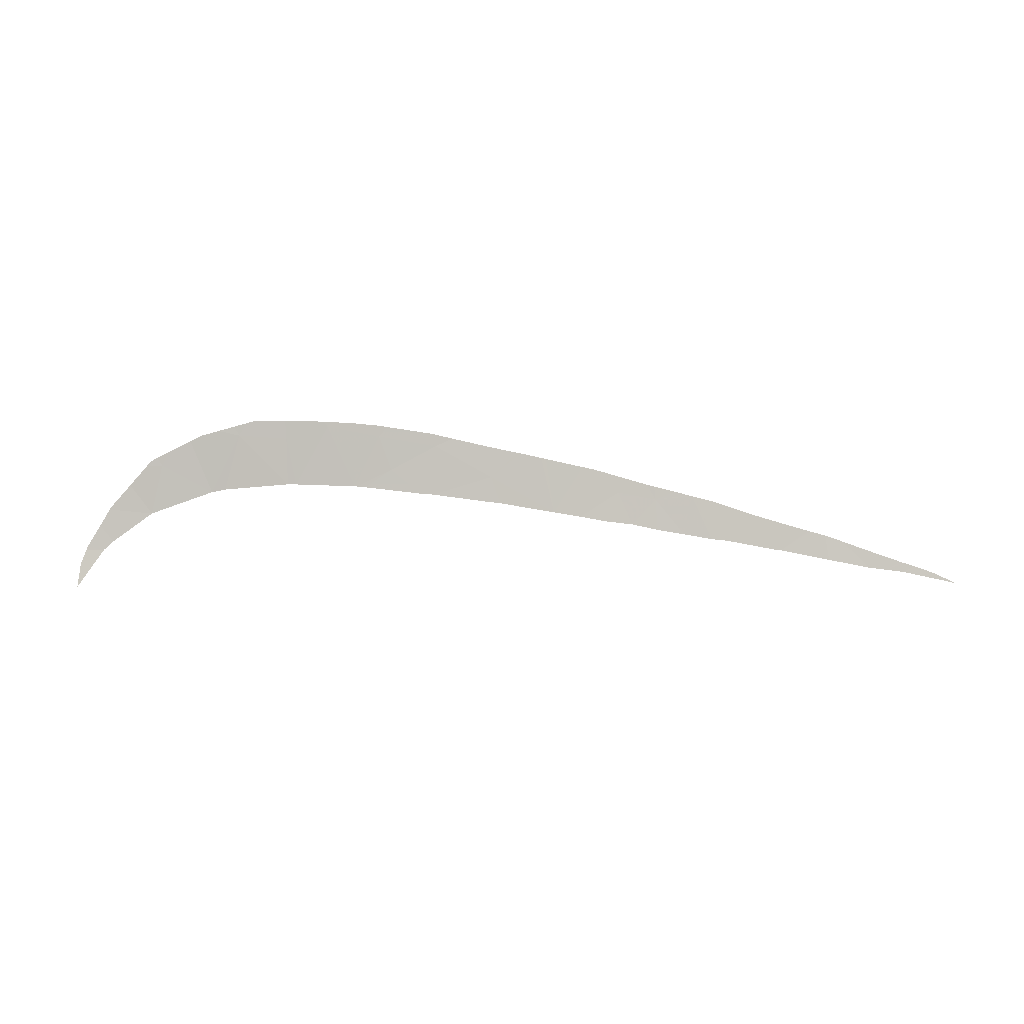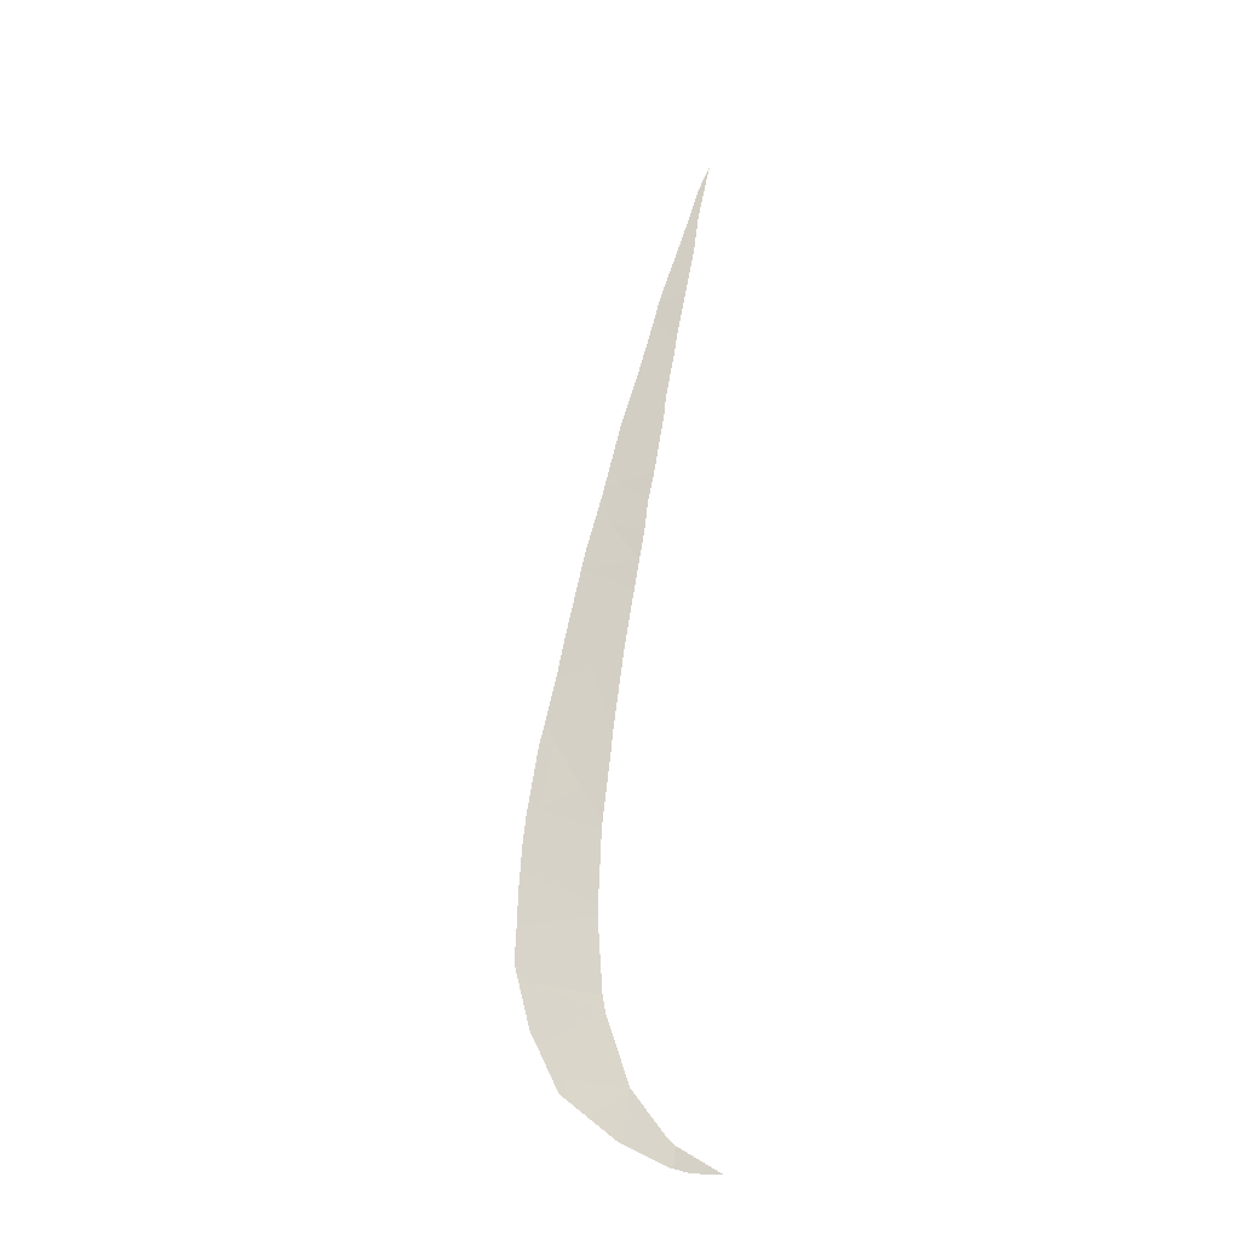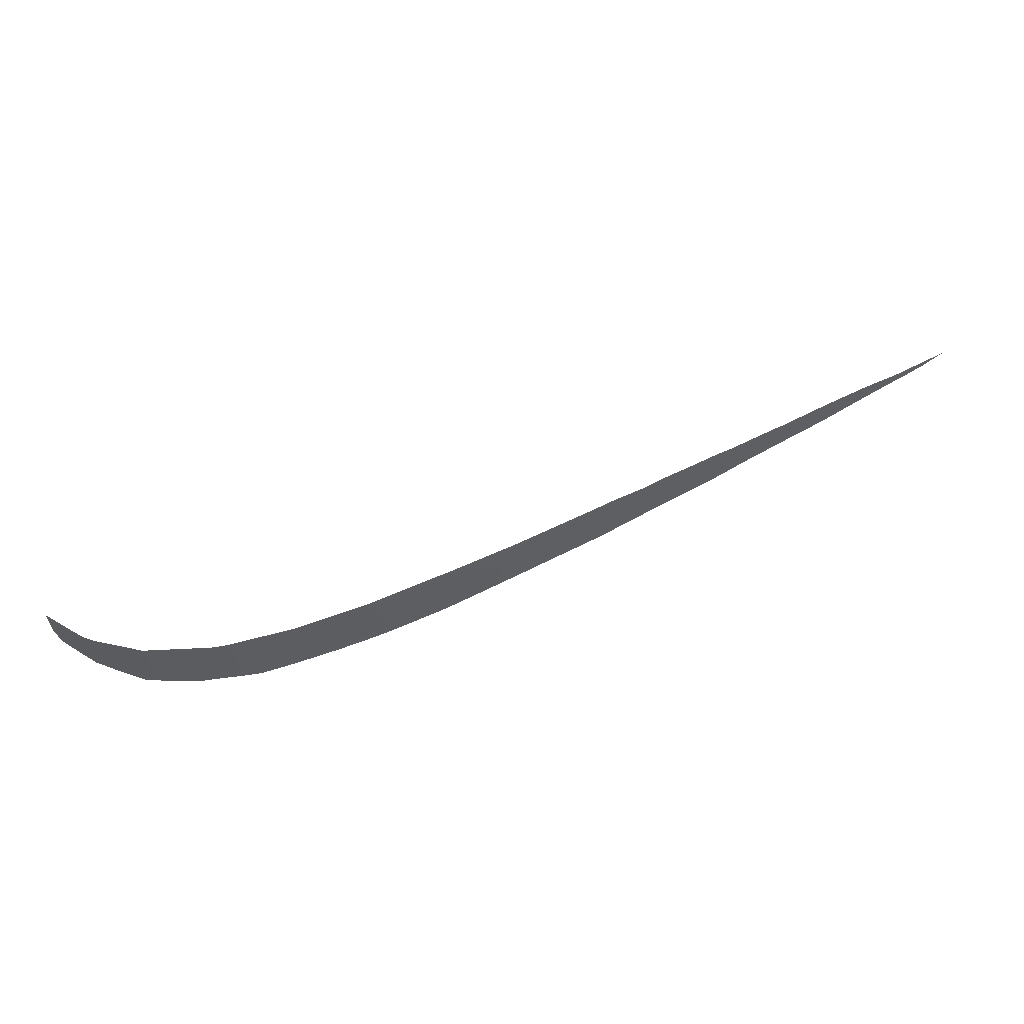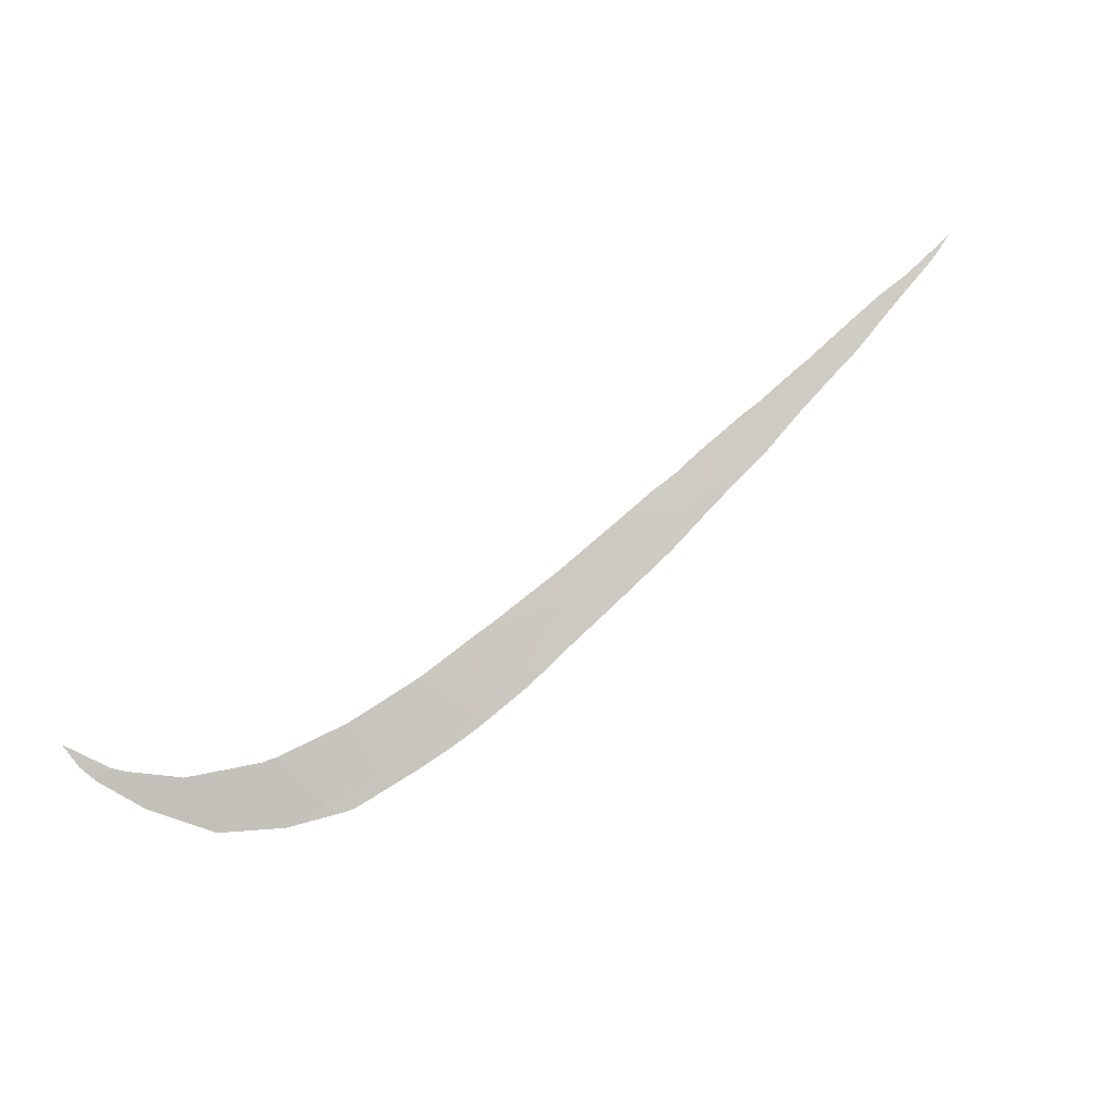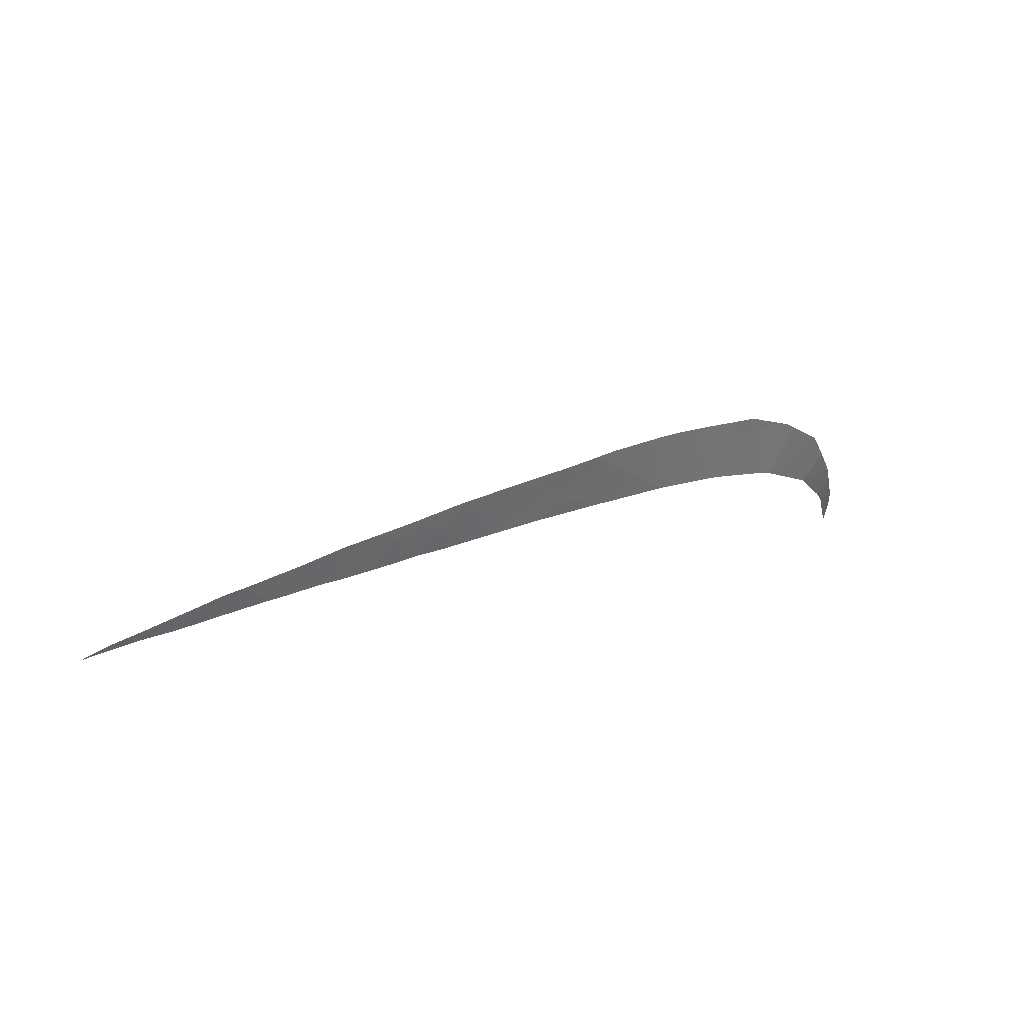
<metadata>
{"format":"obj","ext":"obj","renderer":"f3d","projection":"perspective","resolution":1024,"background":"white","views":[{"elev":21.1,"azim":159.6,"up":"+Z"},{"elev":40.2,"azim":90.8,"up":"+Y"},{"elev":-17.3,"azim":168.3,"up":"+Y"},{"elev":-64.6,"azim":-155.4,"up":"+Y"},{"elev":14.9,"azim":-53.9,"up":"+Z"}]}
</metadata>
<code>
v 38.92 101.3 -8.571
v 39.07 101.5 -9.402
v 38.97 101.6 -9.41
v 33.61 103.7 -9.254
v 34.48 103.7 -10.08
v 33.68 104.1 -10.24
v 40.92 100.7 -9.173
v 40.62 100.2 -7.559
v 48.28 97.91 -9.099
v 49.85 97.17 -8.143
v 48.97 97.8 -9.311
v 26.94 107.4 -11.39
v 26.43 107.7 -11.45
v 26.47 107.4 -10.99
v 24.59 108.5 -11.78
v 24.56 108.5 -11.7
v 25.86 107.9 -11.52
v 35.32 103.4 -9.989
v 34.8 103.1 -9.035
v 36.16 102.9 -9.848
v 50.4 97.56 -9.753
v 42.19 99.86 -8.355
v 43.14 99.72 -8.946
v 41.34 100.5 -9.141
v 45.56 98.22 -7.309
v 47.14 97.65 -7.187
v 45.7 98.7 -8.857
v 38.73 101.7 -9.437
v 37.01 102.5 -9.712
v 32.84 104.5 -10.38
v 47.82 98.02 -9.019
v 29.75 106 -10.86
v 28.23 106.8 -11.15
v 28.24 106.4 -10.36
v 30.01 105.9 -10.83
v 29.74 105.6 -9.935
v 45.42 98.81 -8.861
v 44.14 98.6 -6.911
v 43.41 99.6 -8.924
v 42.46 99.34 -7.239
v 43.48 99.57 -8.919
v 35.74 102.4 -8.233
v 35.85 102.4 -8.208
v 35.38 102.6 -8.316
v 35.48 102.5 -8.29
v 37.03 101.8 -7.949
v 32.4 104.2 -9.126
v 31.96 105 -10.53
v 32.5 104.1 -9.098
v 32.18 104.3 -9.183
v 48.8 97.19 -7.357
v 49.59 97.09 -7.705
v 49.99 97.04 -7.88
v 50.05 97.04 -7.908
v 47.8 97.39 -7.016
v 48.4 97.26 -7.169
v 29.3 105.9 -10.07
v 29.78 105.6 -9.923
v 29.98 105.5 -9.863
v 31.44 105.2 -10.57
v 30.5 105.2 -9.709
v 34.49 103.1 -8.571
v 28.76 106.1 -10.22
v 38.84 100.9 -7.573
v 40.02 100.3 -7.301
v 40.42 100.1 -7.208
v 40.62 100 -7.16
v 37.94 101.3 -7.755
v 46.85 97.61 -6.774
v 47.26 97.51 -6.881
v 46.71 97.64 -6.737
v 40.68 99.99 -7.148
v 44.24 98.51 -6.74
v 44.03 98.58 -6.752
v 44.51 98.41 -6.727
v 42.46 99.21 -6.869
v 43.35 98.85 -6.784
v 52.37 97.38 -10.27
v 52.19 97.64 -10.87
v 51.83 97.6 -10.61
v 52.73 97.5 -10.73
v 52.2 97.32 -10.05
v 51.81 97.21 -9.543
v 51.01 97.09 -8.765
v 51.76 97.19 -9.468
v 52.78 97.53 -10.82
v 28.18 106.5 -10.37
v 28.7 106.2 -10.24
v 50.36 97.04 -8.125
v 50.22 97.03 -7.993
v 33.6 103.5 -8.82
v 33.83 103.4 -8.761
v 35.32 102.6 -8.331
v 24.2 108.7 -11.87
v 24.85 108.3 -11.55
v 26.2 107.6 -11.09
v 26.86 107.2 -10.86
v 27.05 107.1 -10.79
v 25.76 107.8 -11.24
v 25.89 107.8 -11.2
v 40.77 99.95 -7.128
v 42.15 99.34 -6.919
v 25.34 108.1 -11.38
v 25.46 108 -11.34
v 27.72 106.7 -10.54
v 31.19 104.8 -9.478
v 31.81 104.5 -9.273
v 31.02 104.9 -9.536
v 32.93 103.9 -8.989
v 45.54 98.03 -6.712
v 46.51 97.7 -6.697
v 37.18 101.7 -7.916
v 37.84 101.4 -7.773
v 53.03 97.69 -11.26
v 53.26 97.99 -11.99
v 46.25 97.78 -6.692
f 1 2 3
f 4 5 6
f 1 7 2
f 1 8 7
f 9 10 11
f 12 13 14
f 15 16 17
f 18 19 20
f 10 21 11
f 22 23 24
f 18 5 19
f 25 26 27
f 1 3 28
f 1 28 29
f 4 6 30
f 26 31 27
f 32 33 34
f 19 5 4
f 35 32 36
f 25 37 38
f 25 27 37
f 39 23 22
f 22 40 39
f 41 39 40
f 40 38 41
f 8 40 22
f 8 24 7
f 8 22 24
f 37 41 38
f 9 31 26
f 42 20 19
f 43 29 20
f 20 42 43
f 19 44 45
f 42 19 45
f 46 29 43
f 47 30 48
f 4 30 47
f 47 49 4
f 47 48 50
f 51 9 26
f 10 9 51
f 51 52 10
f 53 10 52
f 54 10 53
f 26 55 56
f 51 26 56
f 36 32 57
f 58 35 36
f 59 60 35
f 35 58 59
f 61 60 59
f 19 62 44
f 57 32 63
f 8 1 64
f 64 65 8
f 66 8 65
f 67 8 66
f 1 68 64
f 69 26 25
f 70 26 69
f 69 25 71
f 55 26 70
f 72 8 67
f 73 38 74
f 75 25 38
f 38 73 75
f 40 76 77
f 38 40 77
f 77 74 38
f 78 79 80
f 81 79 78
f 82 80 21
f 78 80 82
f 82 21 83
f 21 84 85
f 83 21 85
f 86 79 81
f 33 12 87
f 87 34 33
f 88 32 34
f 63 32 88
f 89 10 54
f 84 21 10
f 10 89 84
f 90 89 54
f 4 91 92
f 19 4 92
f 92 62 19
f 93 44 62
f 16 15 94
f 95 17 16
f 14 13 96
f 97 12 14
f 98 12 97
f 13 99 100
f 96 13 100
f 8 72 101
f 40 8 101
f 101 102 40
f 76 40 102
f 103 17 95
f 104 17 103
f 99 13 17
f 17 104 99
f 105 12 98
f 87 12 105
f 48 106 107
f 50 48 107
f 108 60 61
f 106 48 60
f 60 108 106
f 109 4 49
f 91 4 109
f 25 110 111
f 71 25 111
f 29 112 113
f 1 29 113
f 113 68 1
f 79 86 114
f 114 115 79
f 110 25 75
f 116 111 110
f 112 29 46

</code>
